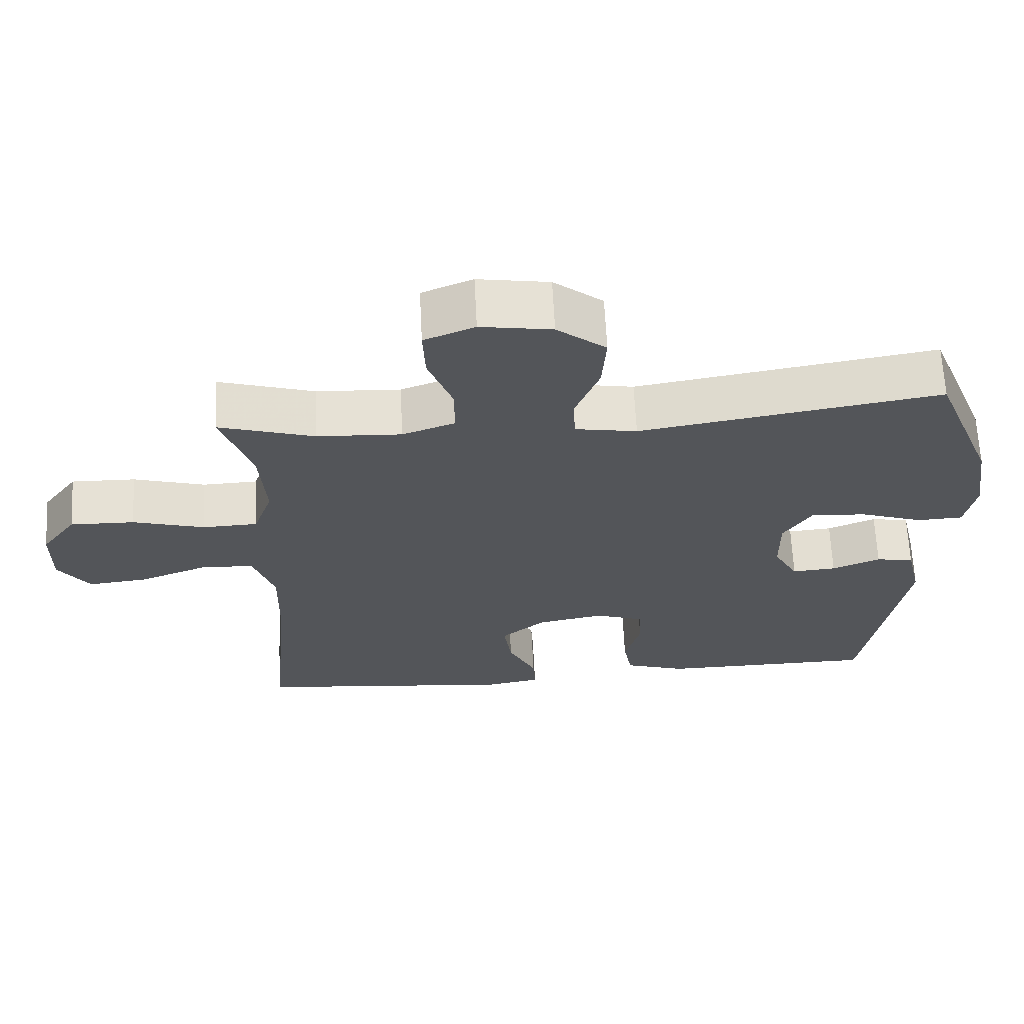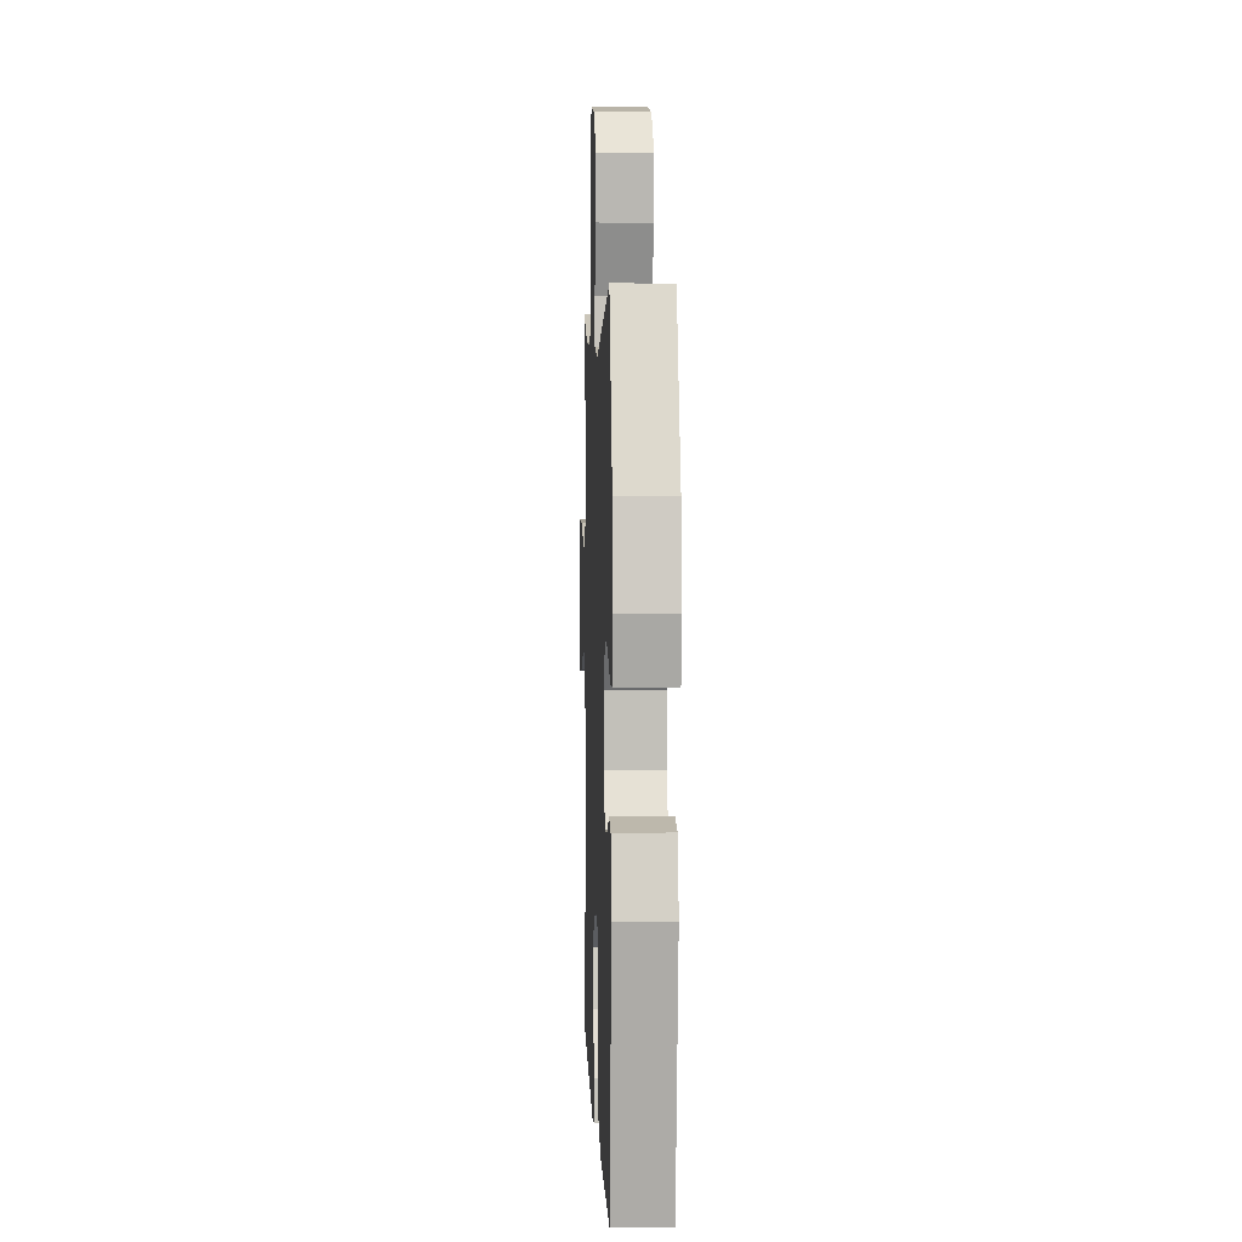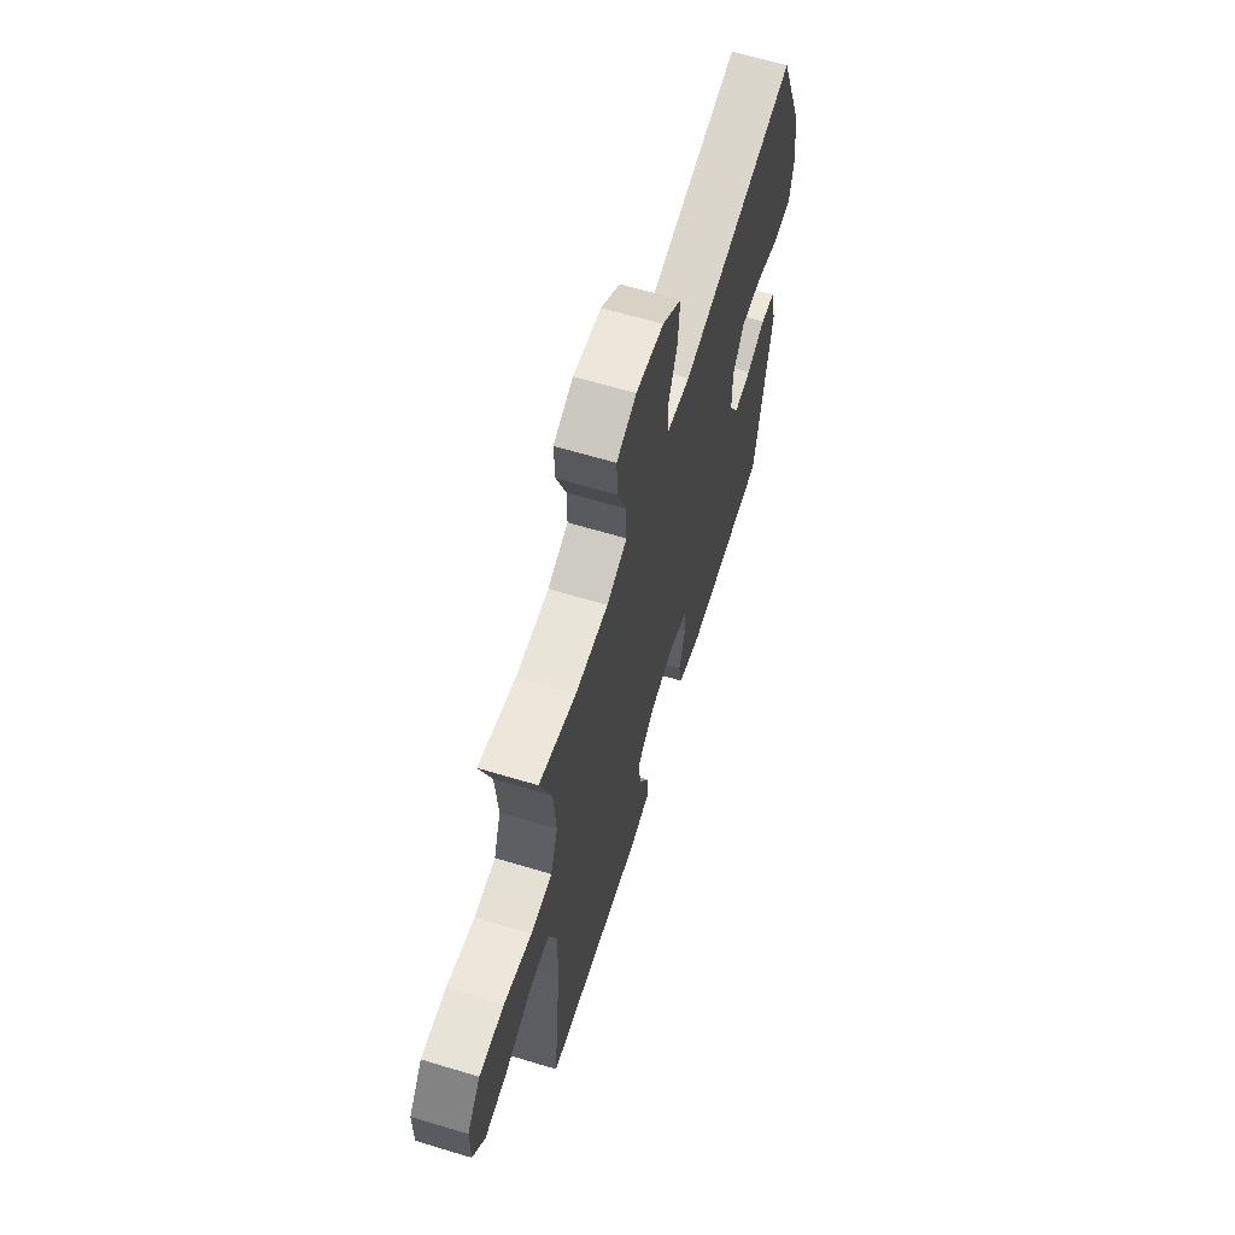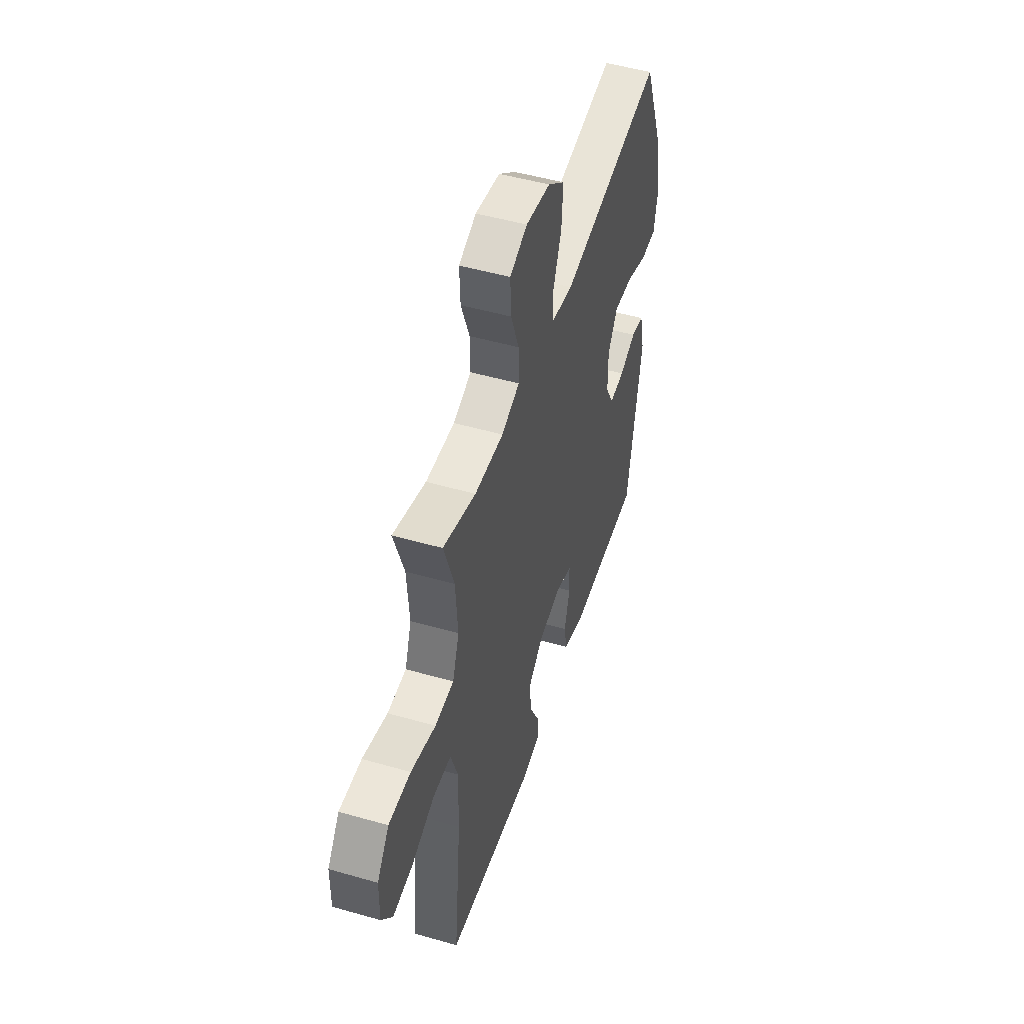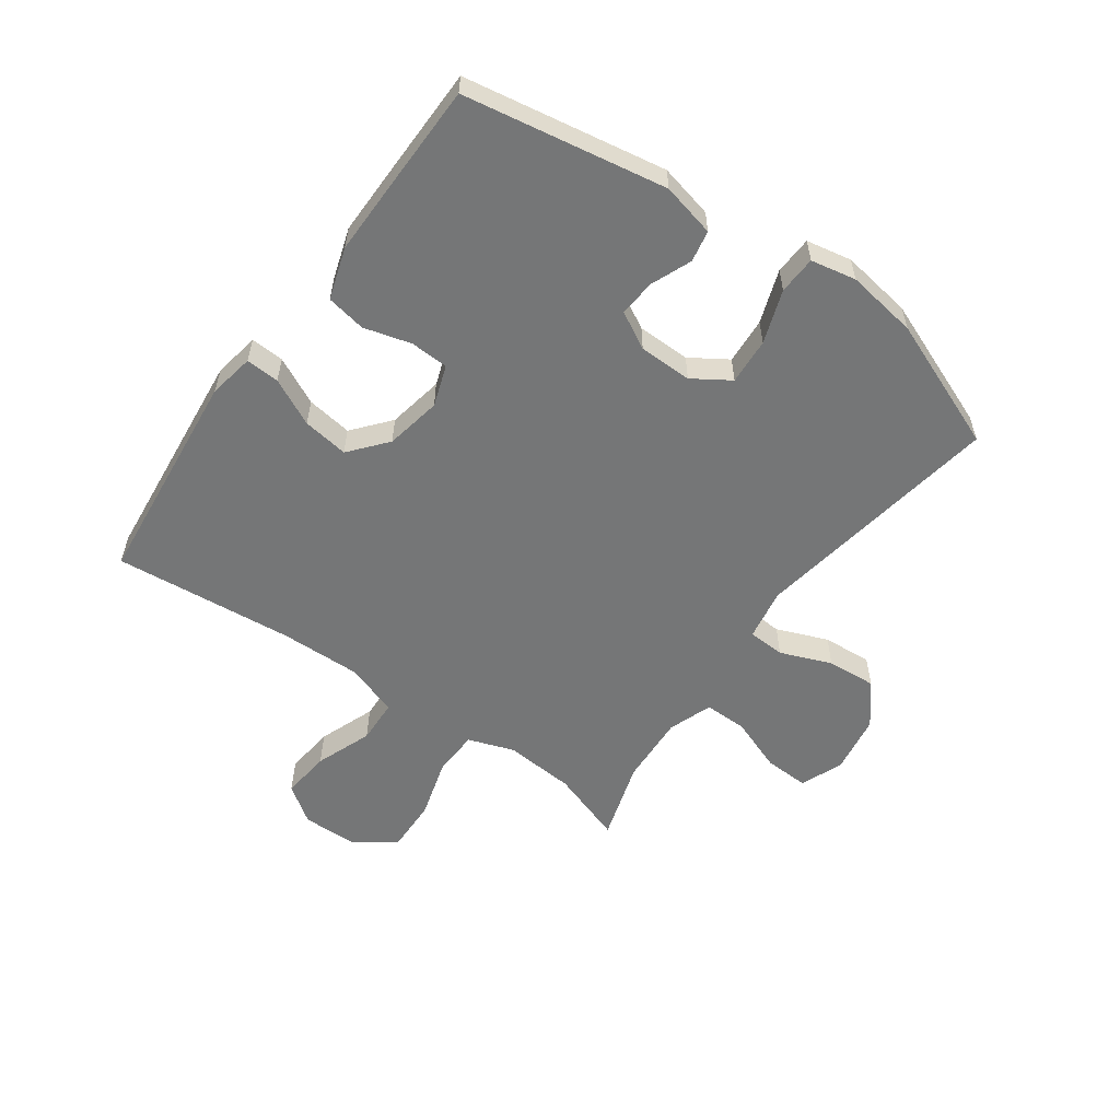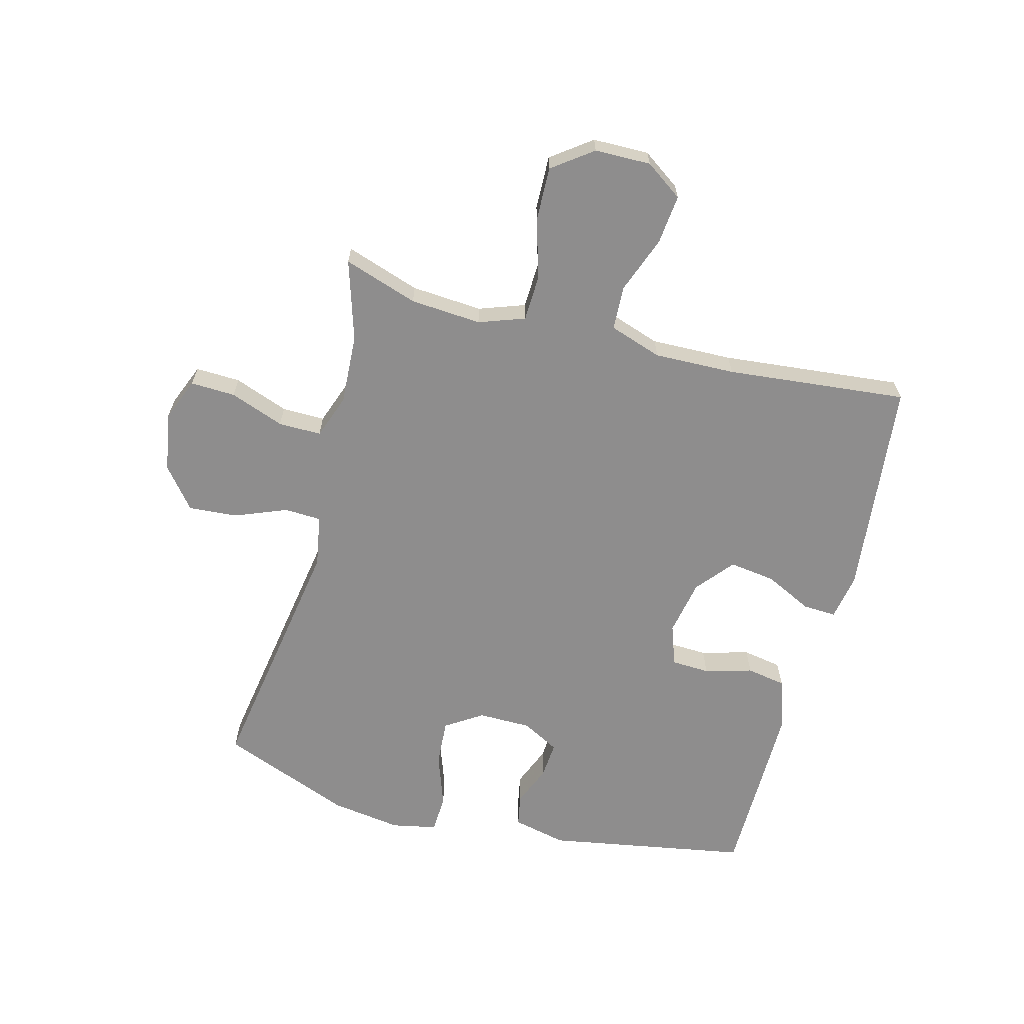
<metadata>
{"format":"obj","ext":"obj","renderer":"f3d","projection":"perspective","resolution":1024,"background":"white","views":[{"elev":65.2,"azim":177.1,"up":"+Z"},{"elev":4.1,"azim":-92.2,"up":"+Z"},{"elev":63.6,"azim":107.0,"up":"+Z"},{"elev":49.6,"azim":107.6,"up":"+Z"},{"elev":-56.7,"azim":-125.5,"up":"+Y"},{"elev":-64.7,"azim":75.5,"up":"+Y"}]}
</metadata>
<code>
v 0.5 0.07 0.5
v 0.458 0.07 0.376
v 0.449 0.07 0.257
v 0.476 0.07 0.18
v 0.553 0.07 0.177
v 0.654 0.07 0.206
v 0.744 0.07 0.208
v 0.793 0.07 0.141
v 0.794 0.07 0.047
v 0.75 0.07 -0.015
v 0.667 0.07 -0.006
v 0.572 0.07 0.03
v 0.498 0.07 0.027
v 0.468 0.07 -0.061
v 0.471 0.07 -0.197
v 0.5 0.07 -0.5
v 0.133 0.07 -0.537
v 0.056 0.07 -0.523
v 0.059 0.07 -0.467
v 0.098 0.07 -0.388
v 0.109 0.07 -0.311
v 0.047 0.07 -0.259
v -0.047 0.07 -0.241
v -0.116 0.07 -0.265
v -0.119 0.07 -0.329
v -0.097 0.07 -0.409
v -0.109 0.07 -0.475
v -0.196 0.07 -0.503
v -0.325 0.07 -0.502
v -0.5 0.07 -0.5
v -0.558 0.07 -0.161
v -0.537 0.07 -0.071
v -0.484 0.07 -0.061
v -0.416 0.07 -0.089
v -0.354 0.07 -0.094
v -0.32 0.07 -0.032
v -0.319 0.07 0.057
v -0.359 0.07 0.119
v -0.437 0.07 0.114
v -0.526 0.07 0.083
v -0.59 0.07 0.086
v -0.605 0.07 0.162
v -0.587 0.07 0.281
v -0.5 0.07 0.5
v -0.078 0.07 0.43
v 0.009 0.07 0.445
v 0.012 0.07 0.507
v -0.022 0.07 0.593
v -0.028 0.07 0.676
v 0.041 0.07 0.731
v 0.141 0.07 0.747
v 0.212 0.07 0.718
v 0.209 0.07 0.643
v 0.175 0.07 0.552
v 0.174 0.07 0.48
v 0.248 0.07 0.453
v 0.366 0.07 0.459
v 0.5 0 0.5
v 0.458 0 0.376
v 0.449 0 0.257
v 0.476 0 0.18
v 0.553 0 0.177
v 0.654 0 0.206
v 0.744 0 0.208
v 0.793 0 0.141
v 0.794 0 0.047
v 0.75 0 -0.015
v 0.667 0 -0.006
v 0.572 0 0.03
v 0.498 0 0.027
v 0.468 0 -0.061
v 0.471 0 -0.197
v 0.5 0 -0.5
v 0.133 0 -0.537
v 0.056 0 -0.523
v 0.059 0 -0.467
v 0.098 0 -0.388
v 0.109 0 -0.311
v 0.047 0 -0.259
v -0.047 0 -0.241
v -0.116 0 -0.265
v -0.119 0 -0.329
v -0.097 0 -0.409
v -0.109 0 -0.475
v -0.196 0 -0.503
v -0.325 0 -0.502
v -0.5 0 -0.5
v -0.558 0 -0.161
v -0.537 0 -0.071
v -0.484 0 -0.061
v -0.416 0 -0.089
v -0.354 0 -0.094
v -0.32 0 -0.032
v -0.319 0 0.057
v -0.359 0 0.119
v -0.437 0 0.114
v -0.526 0 0.083
v -0.59 0 0.086
v -0.605 0 0.162
v -0.587 0 0.281
v -0.5 0 0.5
v -0.078 0 0.43
v 0.009 0 0.445
v 0.012 0 0.507
v -0.022 0 0.593
v -0.028 0 0.676
v 0.041 0 0.731
v 0.141 0 0.747
v 0.212 0 0.718
v 0.209 0 0.643
v 0.175 0 0.552
v 0.174 0 0.48
v 0.248 0 0.453
v 0.366 0 0.459
f 52 53 54
f 51 52 54
f 50 51 54
f 49 50 54
f 48 49 54
f 47 48 54
f 46 47 54 55
f 43 44 45
f 42 43 45
f 41 42 45
f 40 41 45
f 39 40 45
f 38 39 45 46
f 46 55 56
f 38 46 56
f 37 38 56
f 32 33 34
f 31 32 34
f 30 31 34
f 29 30 34
f 28 29 34
f 27 28 34
f 26 27 34
f 25 26 34
f 24 25 34 35
f 23 24 35 36
f 18 19 20
f 17 18 20
f 16 17 20
f 15 16 20
f 14 15 20 21
f 13 14 21 22
f 10 11 12
f 9 10 12
f 8 9 12
f 7 8 12
f 6 7 12
f 5 6 12
f 4 5 12 13
f 37 56 57
f 36 37 57
f 23 36 57
f 22 23 57
f 13 22 57
f 4 13 57
f 3 4 57
f 57 1 2
f 2 3 57
f 111 110 109
f 111 109 108
f 111 108 107
f 111 107 106
f 111 106 105
f 111 105 104
f 112 111 104 103
f 102 101 100
f 102 100 99
f 102 99 98
f 102 98 97
f 102 97 96
f 103 102 96 95
f 113 112 103
f 113 103 95
f 113 95 94
f 91 90 89
f 91 89 88
f 91 88 87
f 91 87 86
f 91 86 85
f 91 85 84
f 91 84 83
f 91 83 82
f 92 91 82 81
f 93 92 81 80
f 77 76 75
f 77 75 74
f 77 74 73
f 77 73 72
f 78 77 72 71
f 79 78 71 70
f 69 68 67
f 69 67 66
f 69 66 65
f 69 65 64
f 69 64 63
f 69 63 62
f 70 69 62 61
f 114 113 94
f 114 94 93
f 114 93 80
f 114 80 79
f 114 79 70
f 114 70 61
f 114 61 60
f 59 58 114
f 114 60 59
f 1 58 59 2
f 2 59 60 3
f 3 60 61 4
f 4 61 62 5
f 5 62 63 6
f 6 63 64 7
f 7 64 65 8
f 8 65 66 9
f 9 66 67 10
f 10 67 68 11
f 11 68 69 12
f 12 69 70 13
f 13 70 71 14
f 14 71 72 15
f 15 72 73 16
f 16 73 74 17
f 17 74 75 18
f 18 75 76 19
f 19 76 77 20
f 20 77 78 21
f 21 78 79 22
f 22 79 80 23
f 23 80 81 24
f 24 81 82 25
f 25 82 83 26
f 26 83 84 27
f 27 84 85 28
f 28 85 86 29
f 29 86 87 30
f 30 87 88 31
f 31 88 89 32
f 32 89 90 33
f 33 90 91 34
f 34 91 92 35
f 35 92 93 36
f 36 93 94 37
f 37 94 95 38
f 38 95 96 39
f 39 96 97 40
f 40 97 98 41
f 41 98 99 42
f 42 99 100 43
f 43 100 101 44
f 44 101 102 45
f 45 102 103 46
f 46 103 104 47
f 47 104 105 48
f 48 105 106 49
f 49 106 107 50
f 50 107 108 51
f 51 108 109 52
f 52 109 110 53
f 53 110 111 54
f 54 111 112 55
f 55 112 113 56
f 56 113 114 57
f 57 114 58 1

</code>
